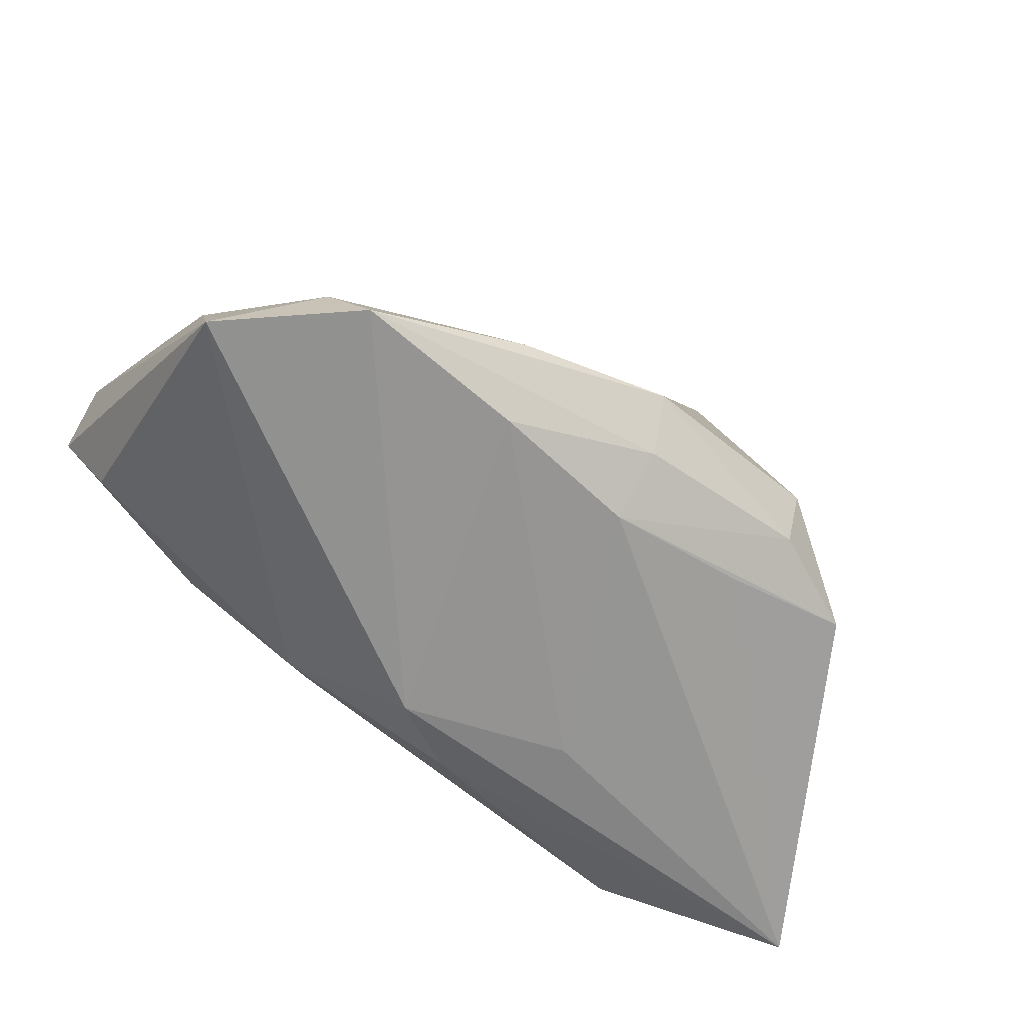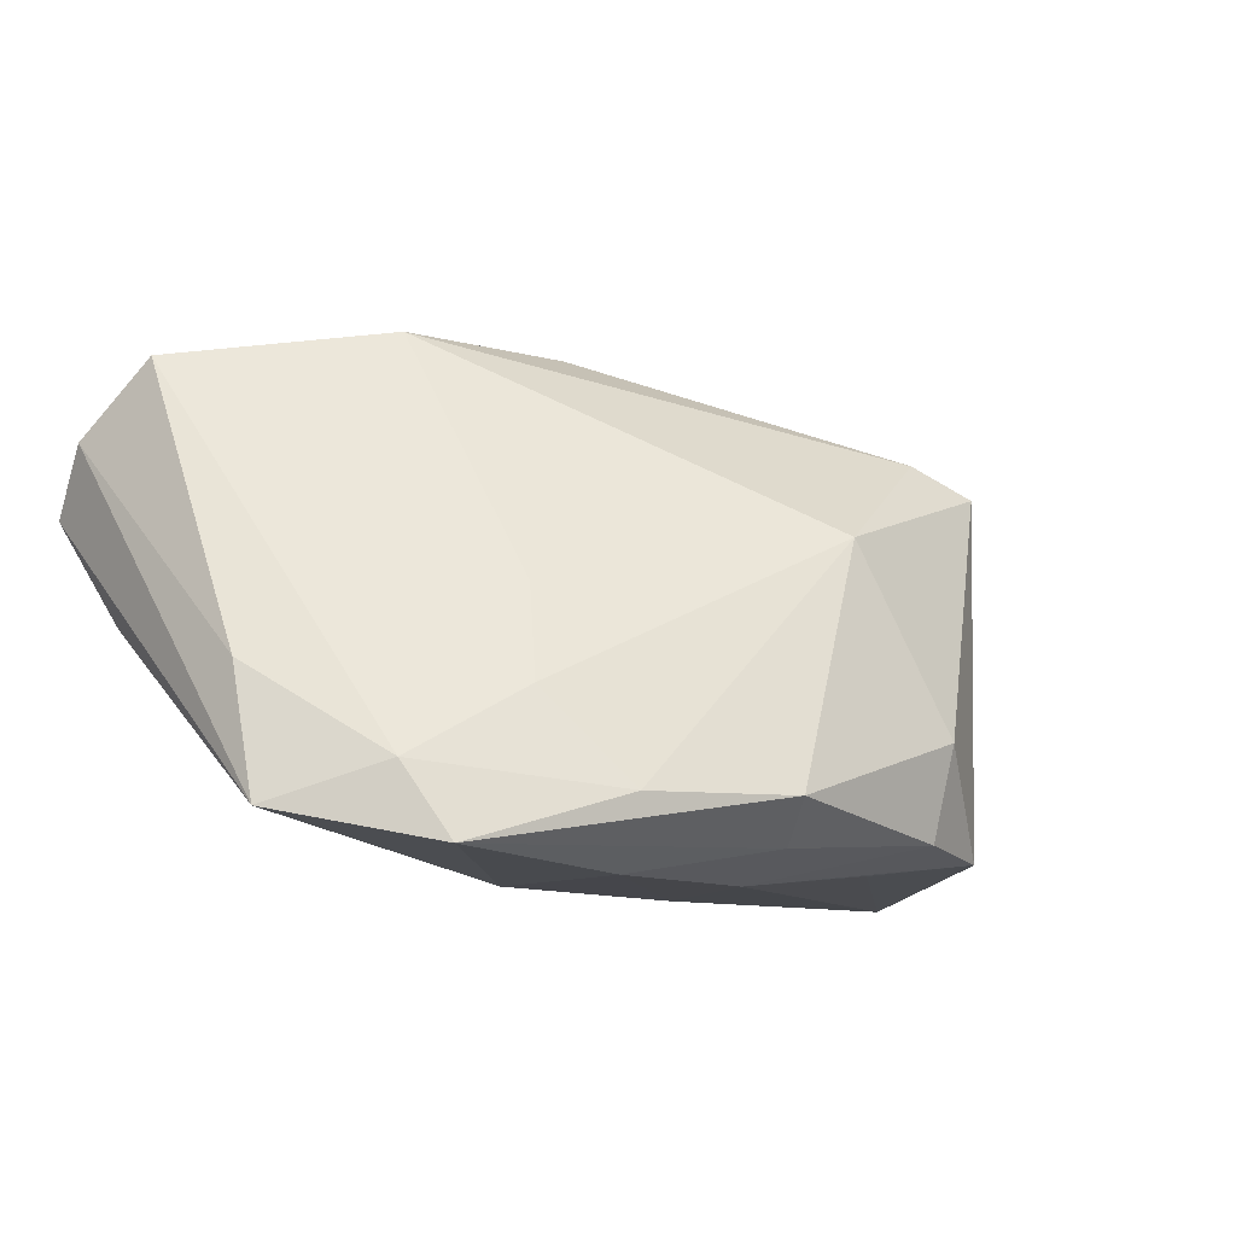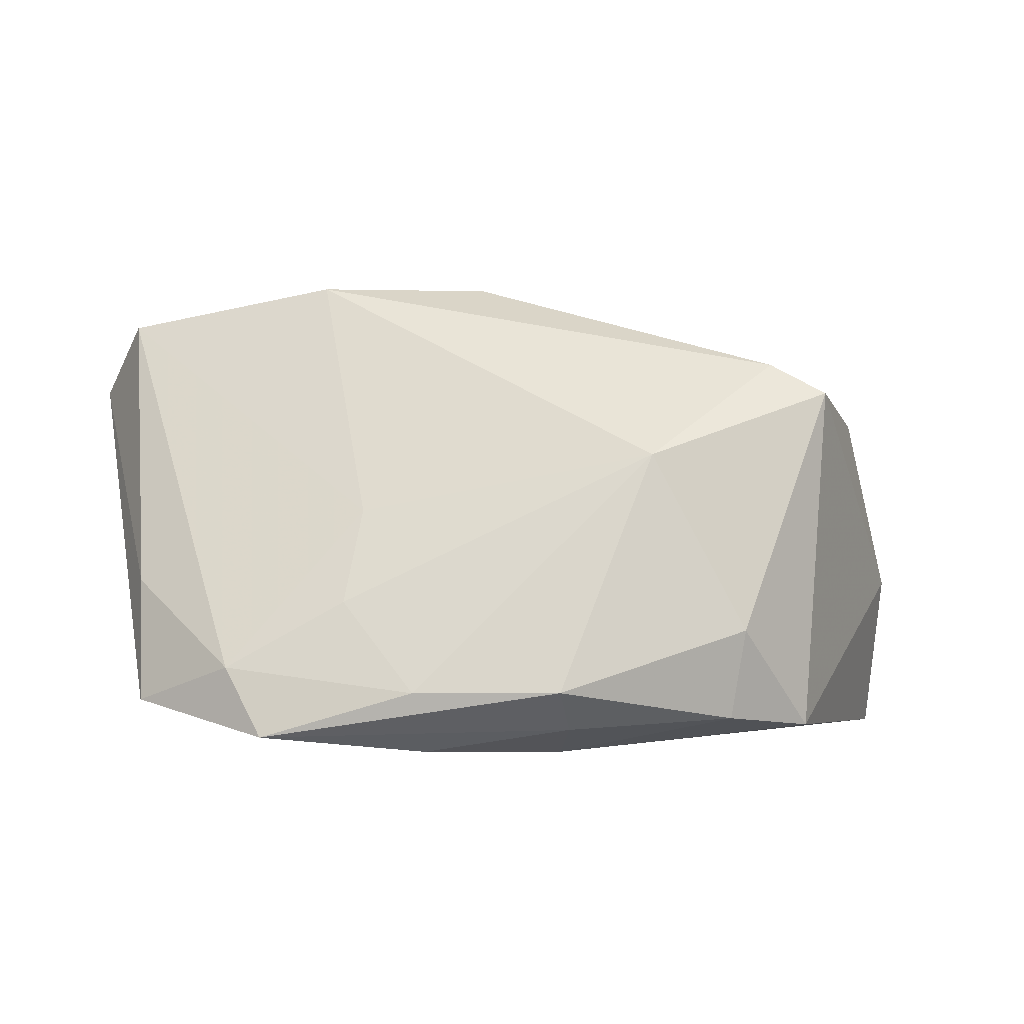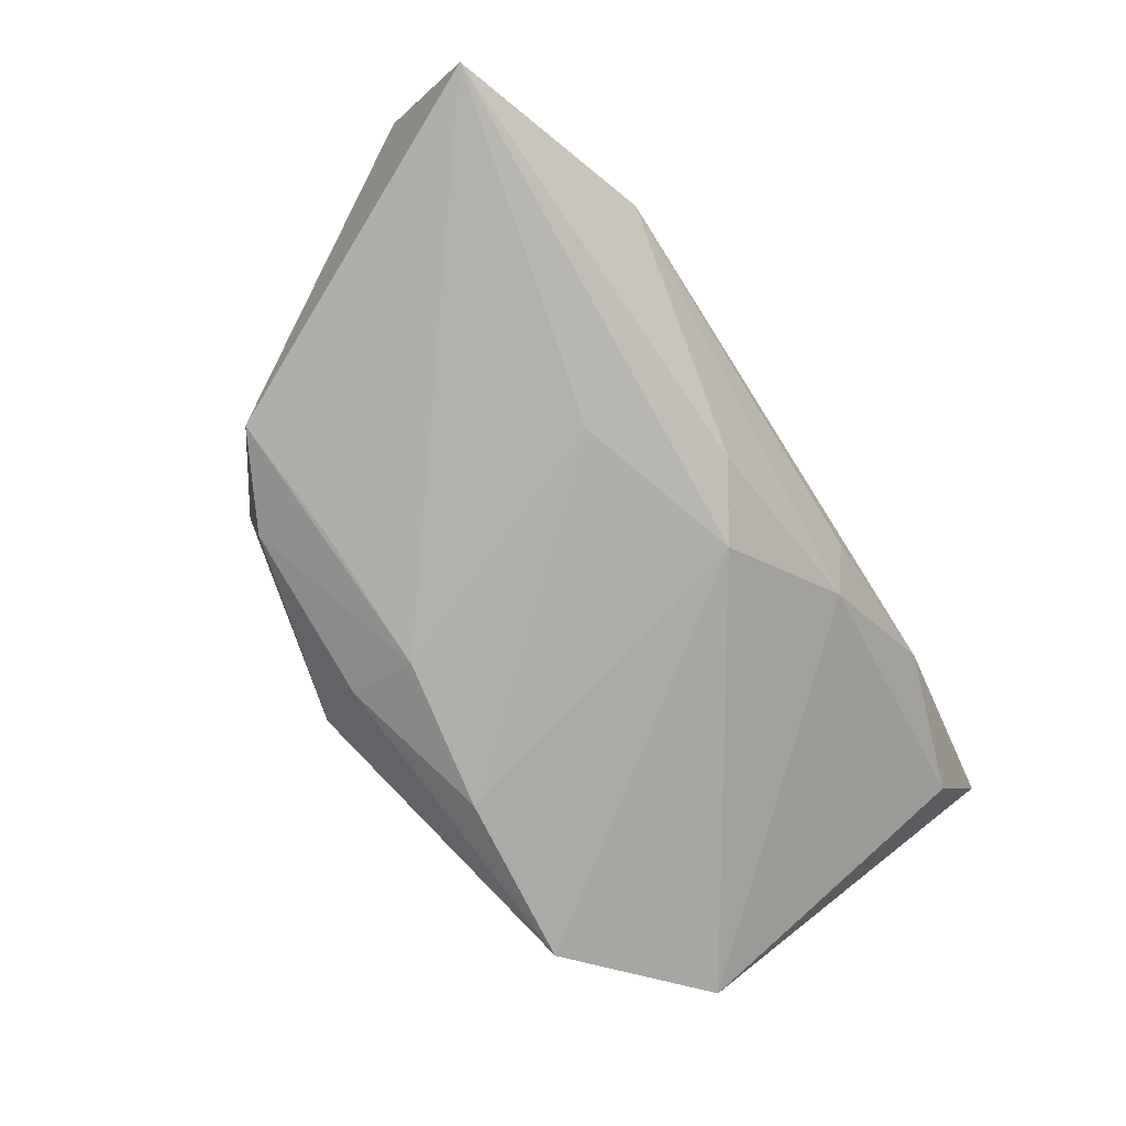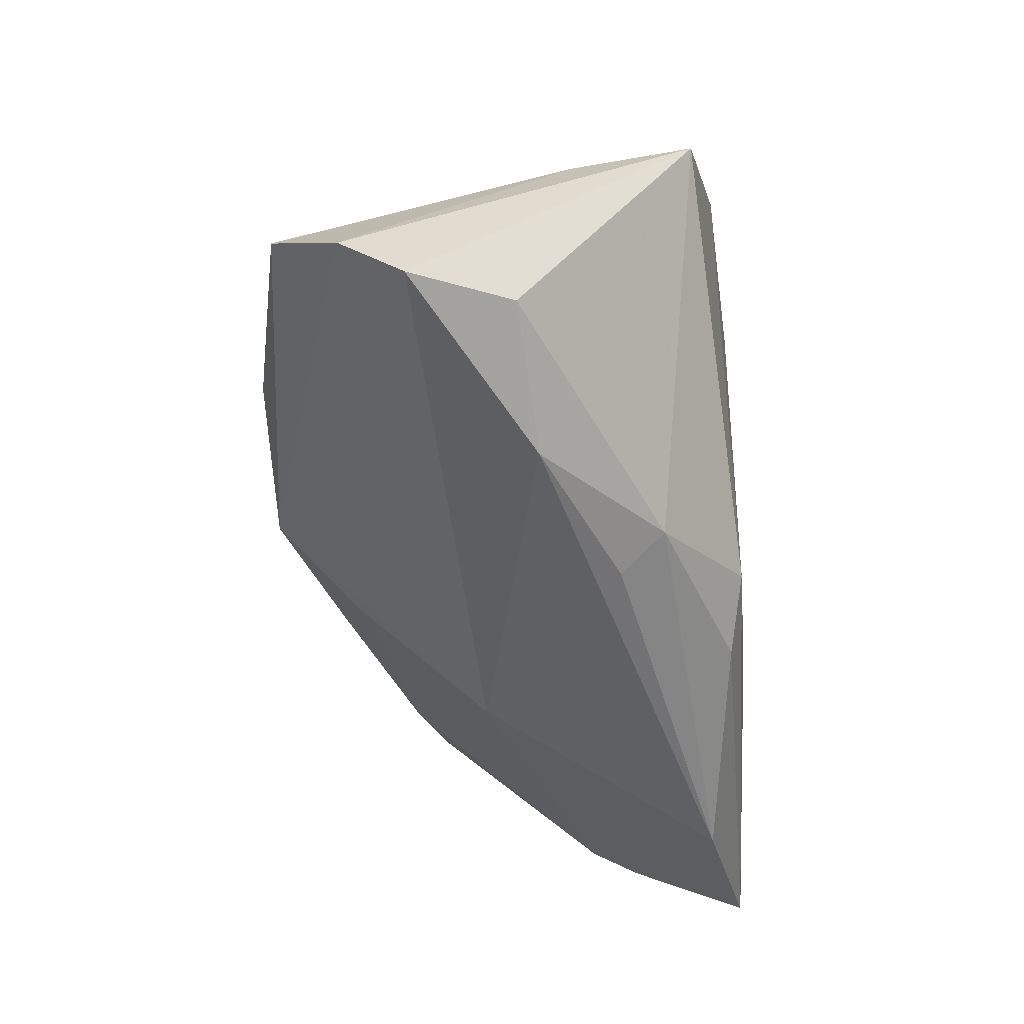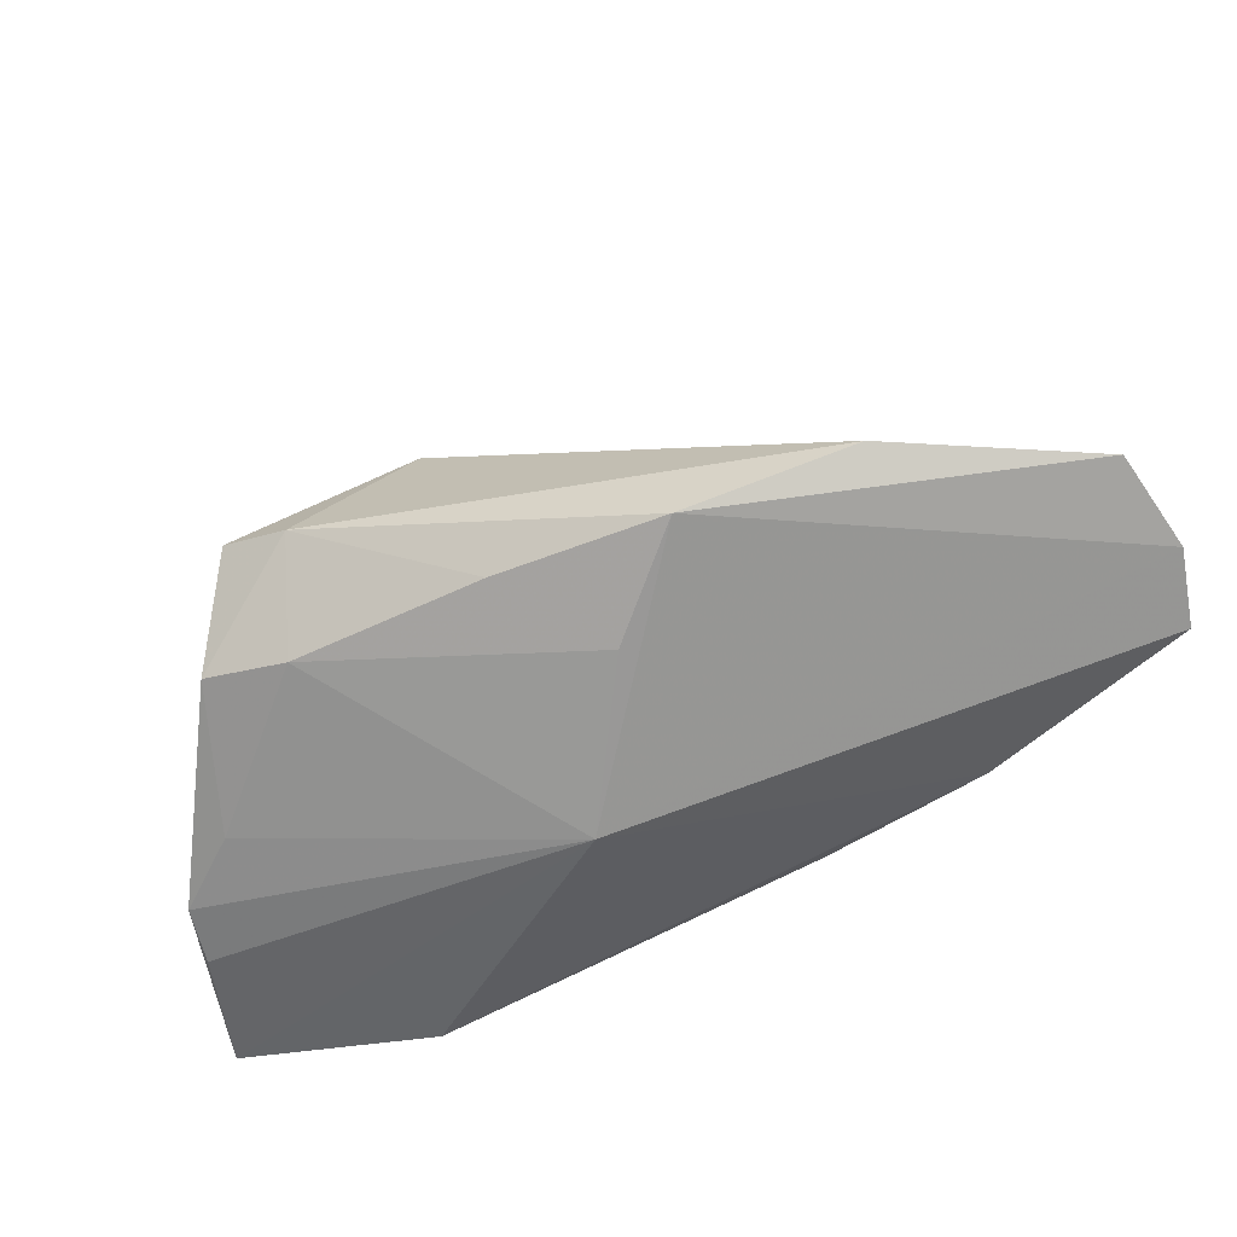
<metadata>
{"format":"obj","ext":"obj","renderer":"f3d","projection":"perspective","resolution":1024,"background":"white","views":[{"elev":-67.4,"azim":-32.2,"up":"+Y"},{"elev":-9.4,"azim":-33.5,"up":"+Y"},{"elev":-0.6,"azim":-6.2,"up":"+Y"},{"elev":-79.3,"azim":122.6,"up":"+Y"},{"elev":-51.8,"azim":-87.8,"up":"+Z"},{"elev":61.3,"azim":159.3,"up":"+Y"}]}
</metadata>
<code>
v 0.04728 0.01821 0.005773
v 0.05029 0.003958 -0.006551
v 0.0573 -0.02537 -0.0206
v 0.004419 -0.02537 0.02045
v -0.01778 -0.01332 -0.02462
v -0.05709 0.01604 -0.02574
v -0.0508 0.003763 -0.02256
v -0.00352 0.03786 -0.003636
v -0.0136 -0.02482 0.02371
v -0.01568 -0.01672 0.03073
v 0.005254 0.02689 -0.01118
v 0.002571 -0.0166 0.03423
v -0.05071 -0.003035 0.008163
v 0.004455 -0.02171 0.02864
v 0.02561 -0.02053 0.0278
v 0.004691 -0.02236 -0.02226
v -0.0258 0.0377 -0.002453
v -0.03324 0.001759 -0.02844
v -0.05743 0.02393 -0.01963
v -0.03905 -0.0139 0.02227
v 0.01267 0.01011 -0.02376
v -0.01401 -0.007782 -0.02791
v -0.02133 0.006239 0.01816
v -0.003808 -0.02393 -0.01695
v 0.0164 -0.02537 -0.01068
v 0.0339 -0.02013 -0.02844
v 0.04051 0.02205 0.01877
v 0.00802 -0.008565 -0.02792
v 0.05672 -0.004194 -0.009753
v 0.03697 -0.02199 0.02169
v 0.02707 -0.009163 0.02991
v 0.03805 0.02177 0.002481
v -0.05263 0.0328 -0.0111
v 0.01597 0.03081 -0.0001927
v 0.05661 -0.0104 -0.01392
v 0.01543 0.01343 0.02728
v -0.05044 -0.01862 0.01301
v -0.02406 -0.005519 0.02378
v 0.02183 -0.02369 0.02058
v -0.03465 -0.02252 0.02611
v 0.03372 0.02604 0.01578
f 29 27 30
f 30 27 31
f 31 27 36
f 37 6 7
f 7 5 37
f 37 5 24
f 6 21 18
f 18 7 6
f 5 7 18
f 31 36 12
f 35 21 29
f 29 21 2
f 8 33 17
f 33 13 20
f 20 13 37
f 23 36 17
f 38 36 23
f 23 20 38
f 17 33 23
f 33 20 23
f 17 36 41
f 41 36 27
f 41 8 17
f 16 5 26
f 16 24 5
f 3 16 26
f 24 16 3
f 26 21 3
f 21 35 3
f 29 30 3
f 3 35 29
f 26 5 22
f 22 18 26
f 5 18 22
f 28 21 26
f 26 18 28
f 28 18 21
f 10 36 38
f 10 12 36
f 38 20 10
f 21 8 11
f 19 21 6
f 19 8 21
f 33 8 19
f 19 13 33
f 19 6 37
f 37 13 19
f 1 41 27
f 1 27 29
f 29 2 1
f 39 3 30
f 9 24 25
f 24 3 25
f 40 20 37
f 40 10 20
f 37 24 40
f 40 24 9
f 12 10 40
f 9 14 40
f 40 14 12
f 12 14 15
f 15 30 31
f 31 12 15
f 8 41 34
f 34 11 8
f 9 25 4
f 4 25 3
f 3 39 4
f 4 14 9
f 4 15 14
f 4 39 30
f 30 15 4
f 41 1 32
f 32 34 41
f 11 34 32
f 21 11 32
f 32 2 21
f 32 1 2

</code>
